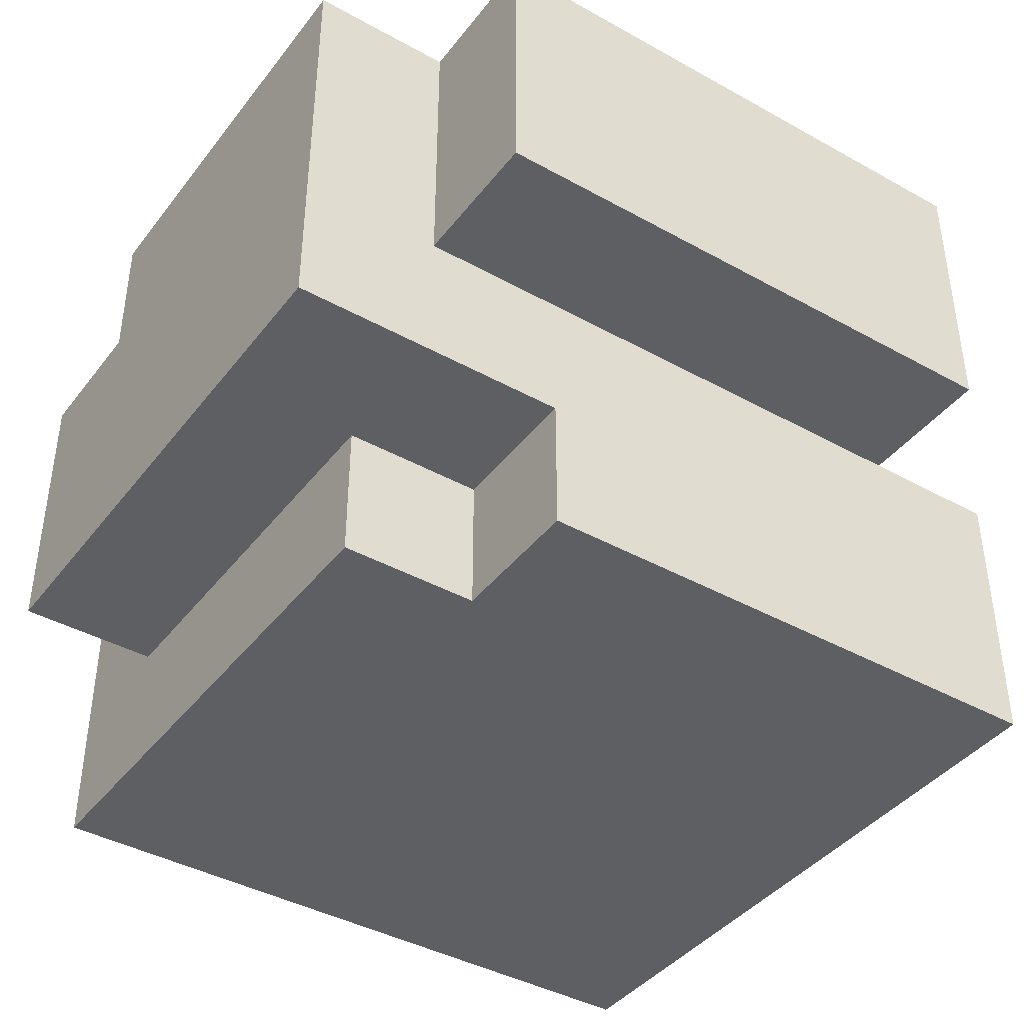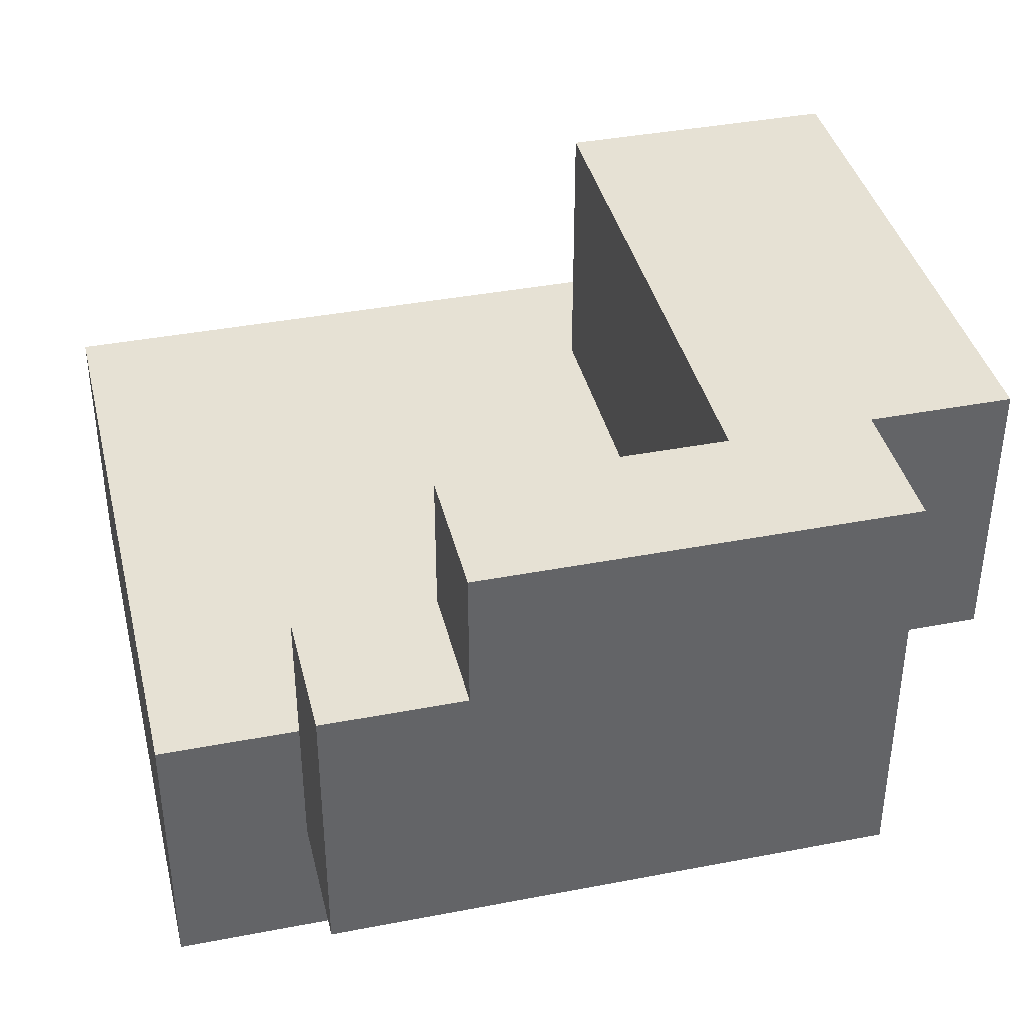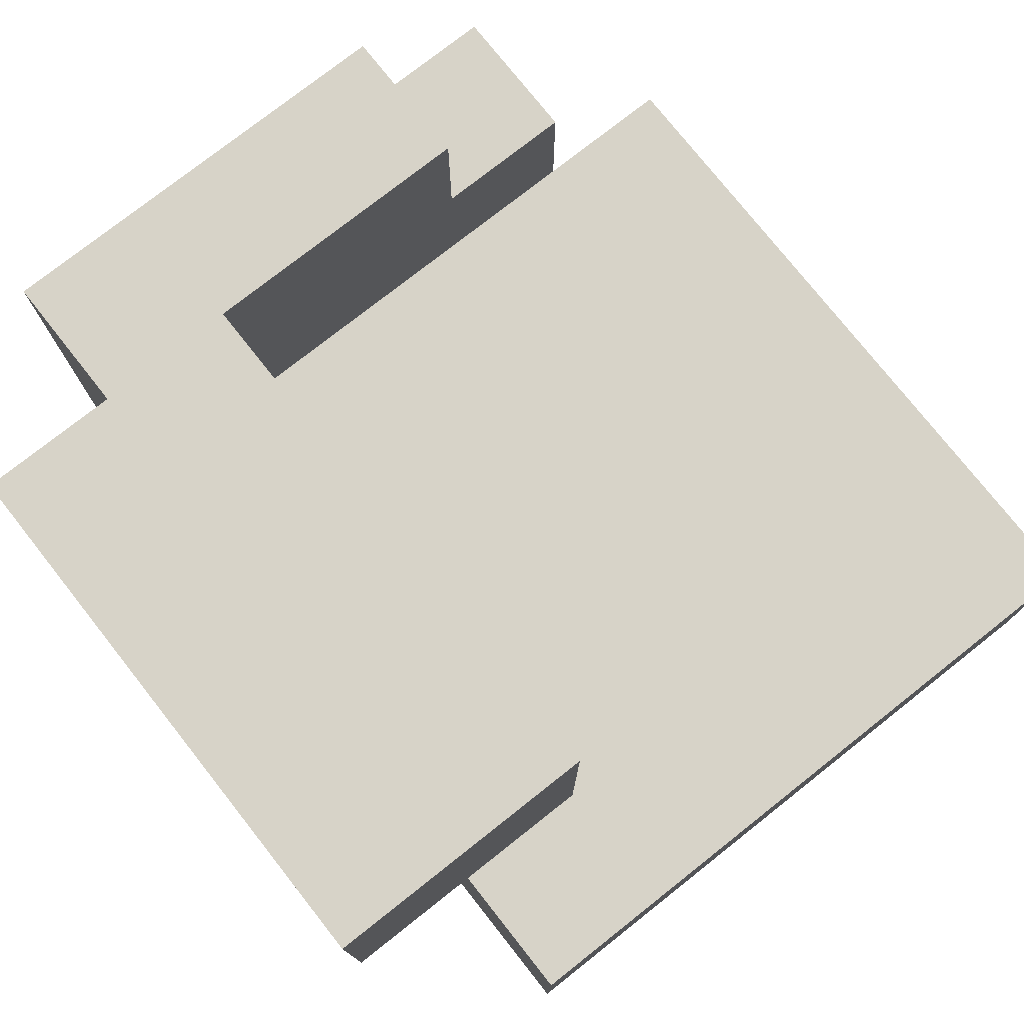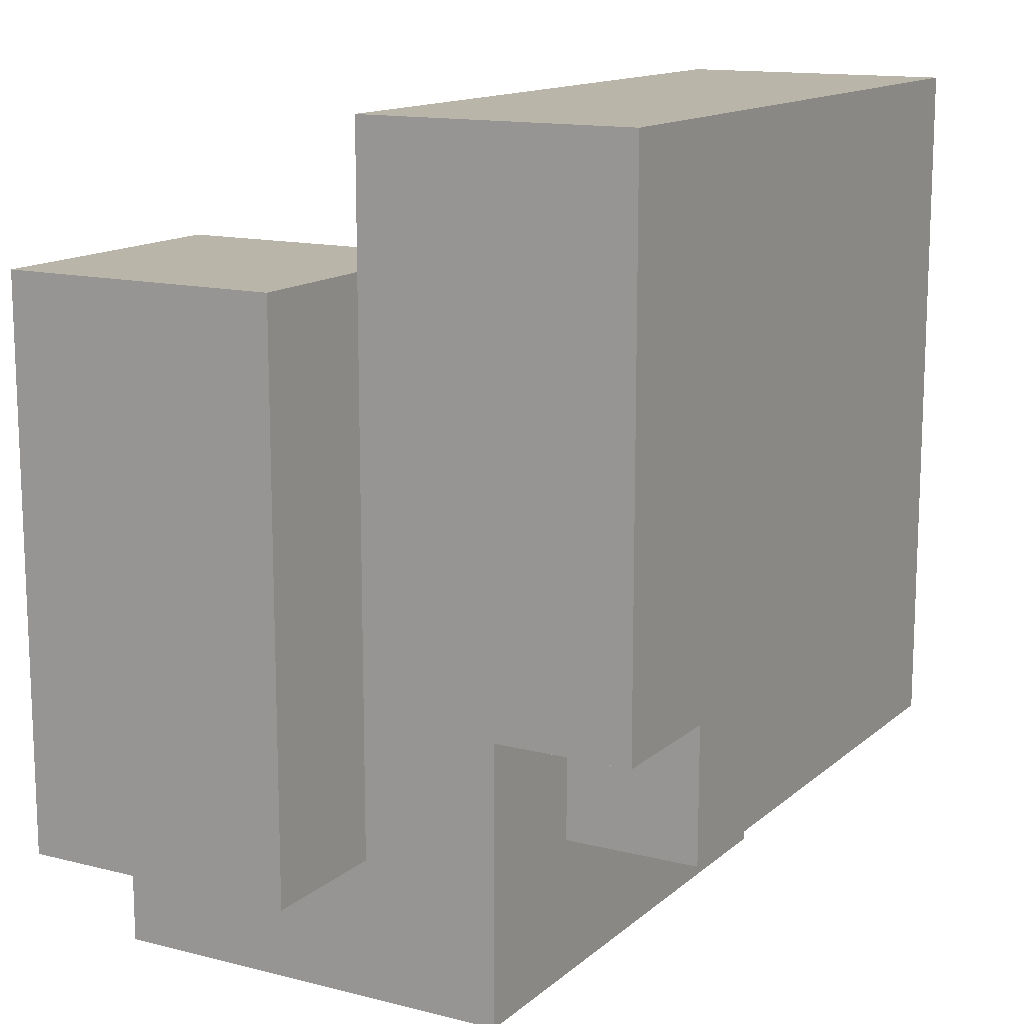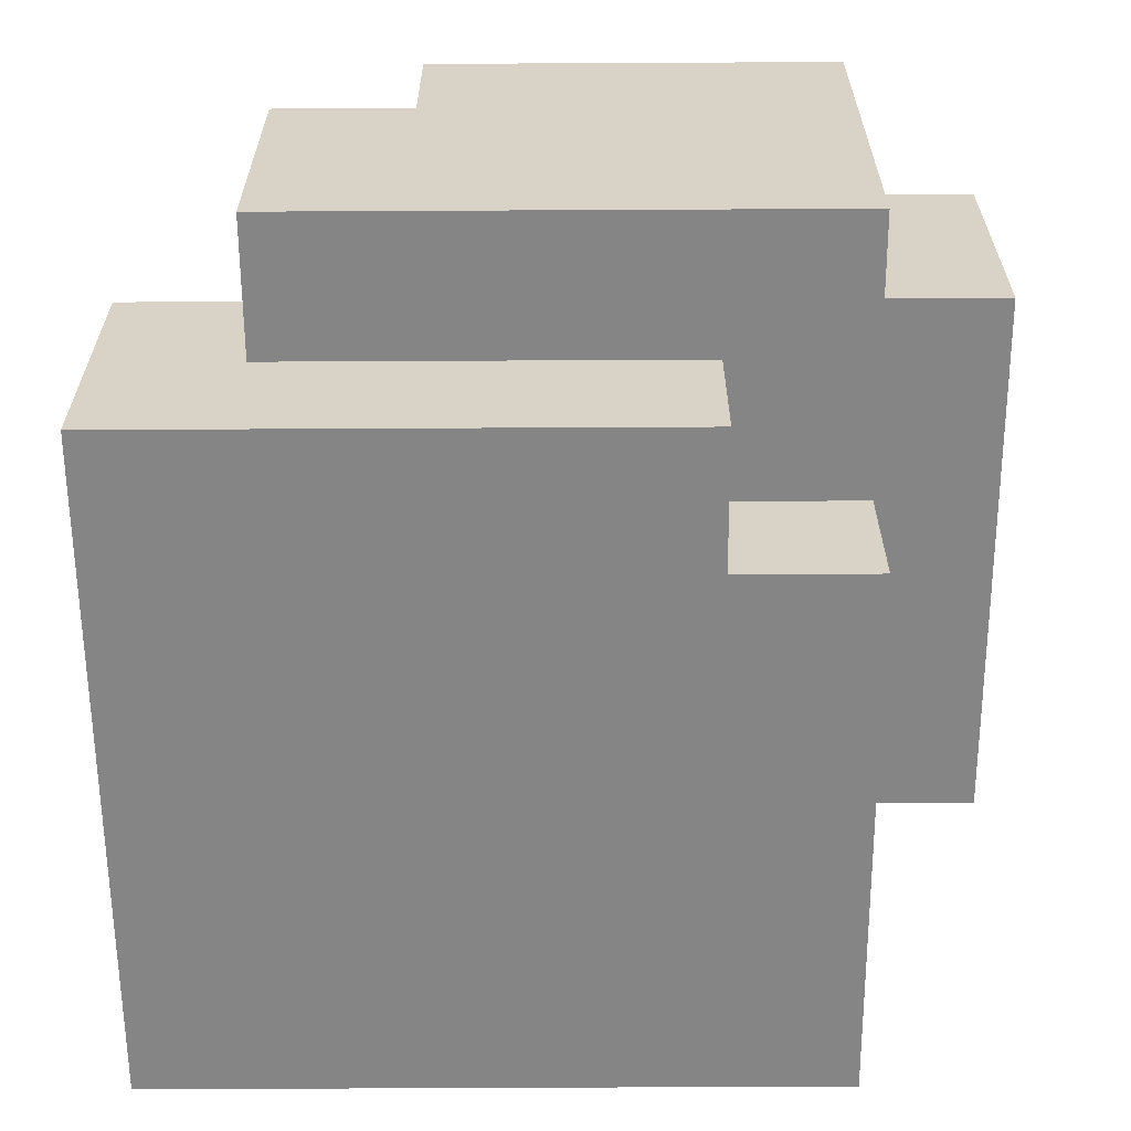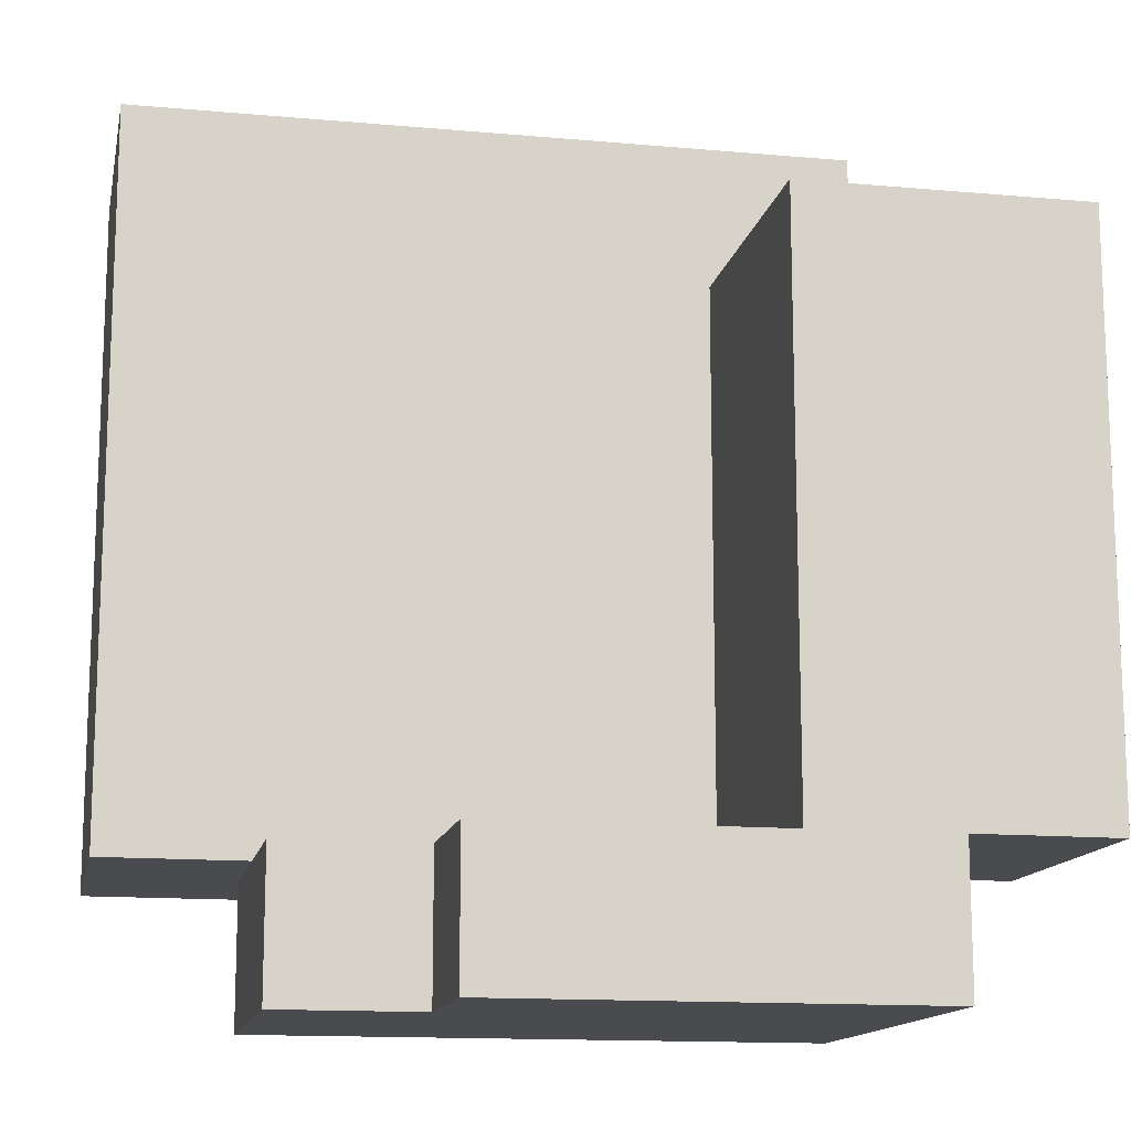
<metadata>
{"format":"obj","ext":"obj","renderer":"f3d","projection":"perspective","resolution":1024,"background":"white","views":[{"elev":-41.0,"azim":-124.1,"up":"+Y"},{"elev":39.1,"azim":166.5,"up":"+Y"},{"elev":76.6,"azim":-38.3,"up":"+Y"},{"elev":13.7,"azim":-60.4,"up":"+Z"},{"elev":-61.9,"azim":-179.7,"up":"+Y"},{"elev":-13.9,"azim":168.7,"up":"+Z"}]}
</metadata>
<code>
g hunter hand right
v -3 2 2
v -3 2 -2
v -3 4 2
v -3 4 -2
v -2 0 3
v -2 0 -1
v -2 1 -1
v -2 1 -2
v -2 1 -3
v -2 2 3
v -2 2 2
v -2 2 -2
v -2 4 -2
v -2 4 -3
v -1 0 -1
v -1 0 -2
v -1 1 -1
v -1 1 -2
v -1 2 2
v -1 2 -2
v -1 4 2
v -1 4 -2
v 1 3 -2
v 1 3 -3
v 1 4 -2
v 1 4 -3
v 2 1 -2
v 2 1 -3
v 2 2 -2
v 2 3 -2
v 2 3 -3
v 3 0 3
v 3 0 -2
v 3 2 3
v 3 2 -2
v -2 0 3
v -2 2 3
v 3 0 3
v 3 2 3
v -3 2 2
v -3 4 2
v -2 2 2
v -1 2 2
v -1 4 2
v -1 2 -2
v -1 4 -2
v 1 3 -2
v 1 4 -2
v 2 2 -2
v 2 3 -2
v -2 0 -1
v -2 1 -1
v -1 0 -1
v -1 1 -1
v -3 2 -2
v -3 4 -2
v -2 2 -2
v -2 4 -2
v -1 0 -2
v -1 1 -2
v 2 1 -2
v 2 2 -2
v 3 0 -2
v 3 2 -2
v -2 1 -3
v -2 4 -3
v 1 3 -3
v 1 4 -3
v 2 1 -3
v 2 3 -3
v -2 0 3
v 3 0 3
v -2 0 -1
v -1 0 -1
v -1 0 -2
v 3 0 -2
v -2 1 -1
v -1 1 -1
v -2 1 -2
v -1 1 -2
v 2 1 -2
v -2 1 -3
v 2 1 -3
v -3 2 2
v -2 2 2
v -3 2 -2
v -2 2 -2
v -2 2 3
v 3 2 3
v -2 2 2
v -1 2 2
v -1 2 -2
v 2 2 -2
v 3 2 -2
v 1 3 -2
v 2 3 -2
v 1 3 -3
v 2 3 -3
v -3 4 2
v -1 4 2
v -3 4 -2
v -2 4 -2
v -1 4 -2
v 1 4 -2
v -2 4 -3
v 1 4 -3
f 3 2 1
f 4 2 3
f 7 6 5
f 10 7 5
f 10 8 7
f 11 8 10
f 12 9 8
f 12 8 11
f 13 9 12
f 14 9 13
f 17 16 15
f 18 16 17
f 19 20 21
f 21 20 22
f 23 24 25
f 25 24 26
f 27 28 29
f 29 28 30
f 30 28 31
f 32 33 34
f 34 33 35
f 38 37 36
f 39 37 38
f 42 41 40
f 43 41 42
f 44 41 43
f 47 46 45
f 48 46 47
f 49 47 45
f 50 47 49
f 51 52 53
f 53 52 54
f 55 56 57
f 57 56 58
f 59 60 61
f 59 61 63
f 61 62 63
f 63 62 64
f 65 66 67
f 67 66 68
f 65 67 69
f 69 67 70
f 73 72 71
f 74 72 73
f 75 72 74
f 76 72 75
f 79 78 77
f 80 78 79
f 82 80 79
f 82 81 80
f 83 81 82
f 86 85 84
f 87 85 86
f 88 89 90
f 90 89 91
f 91 89 92
f 92 89 93
f 93 89 94
f 95 96 97
f 97 96 98
f 99 100 101
f 101 100 102
f 102 100 103
f 103 104 105
f 102 103 105
f 105 104 106

</code>
